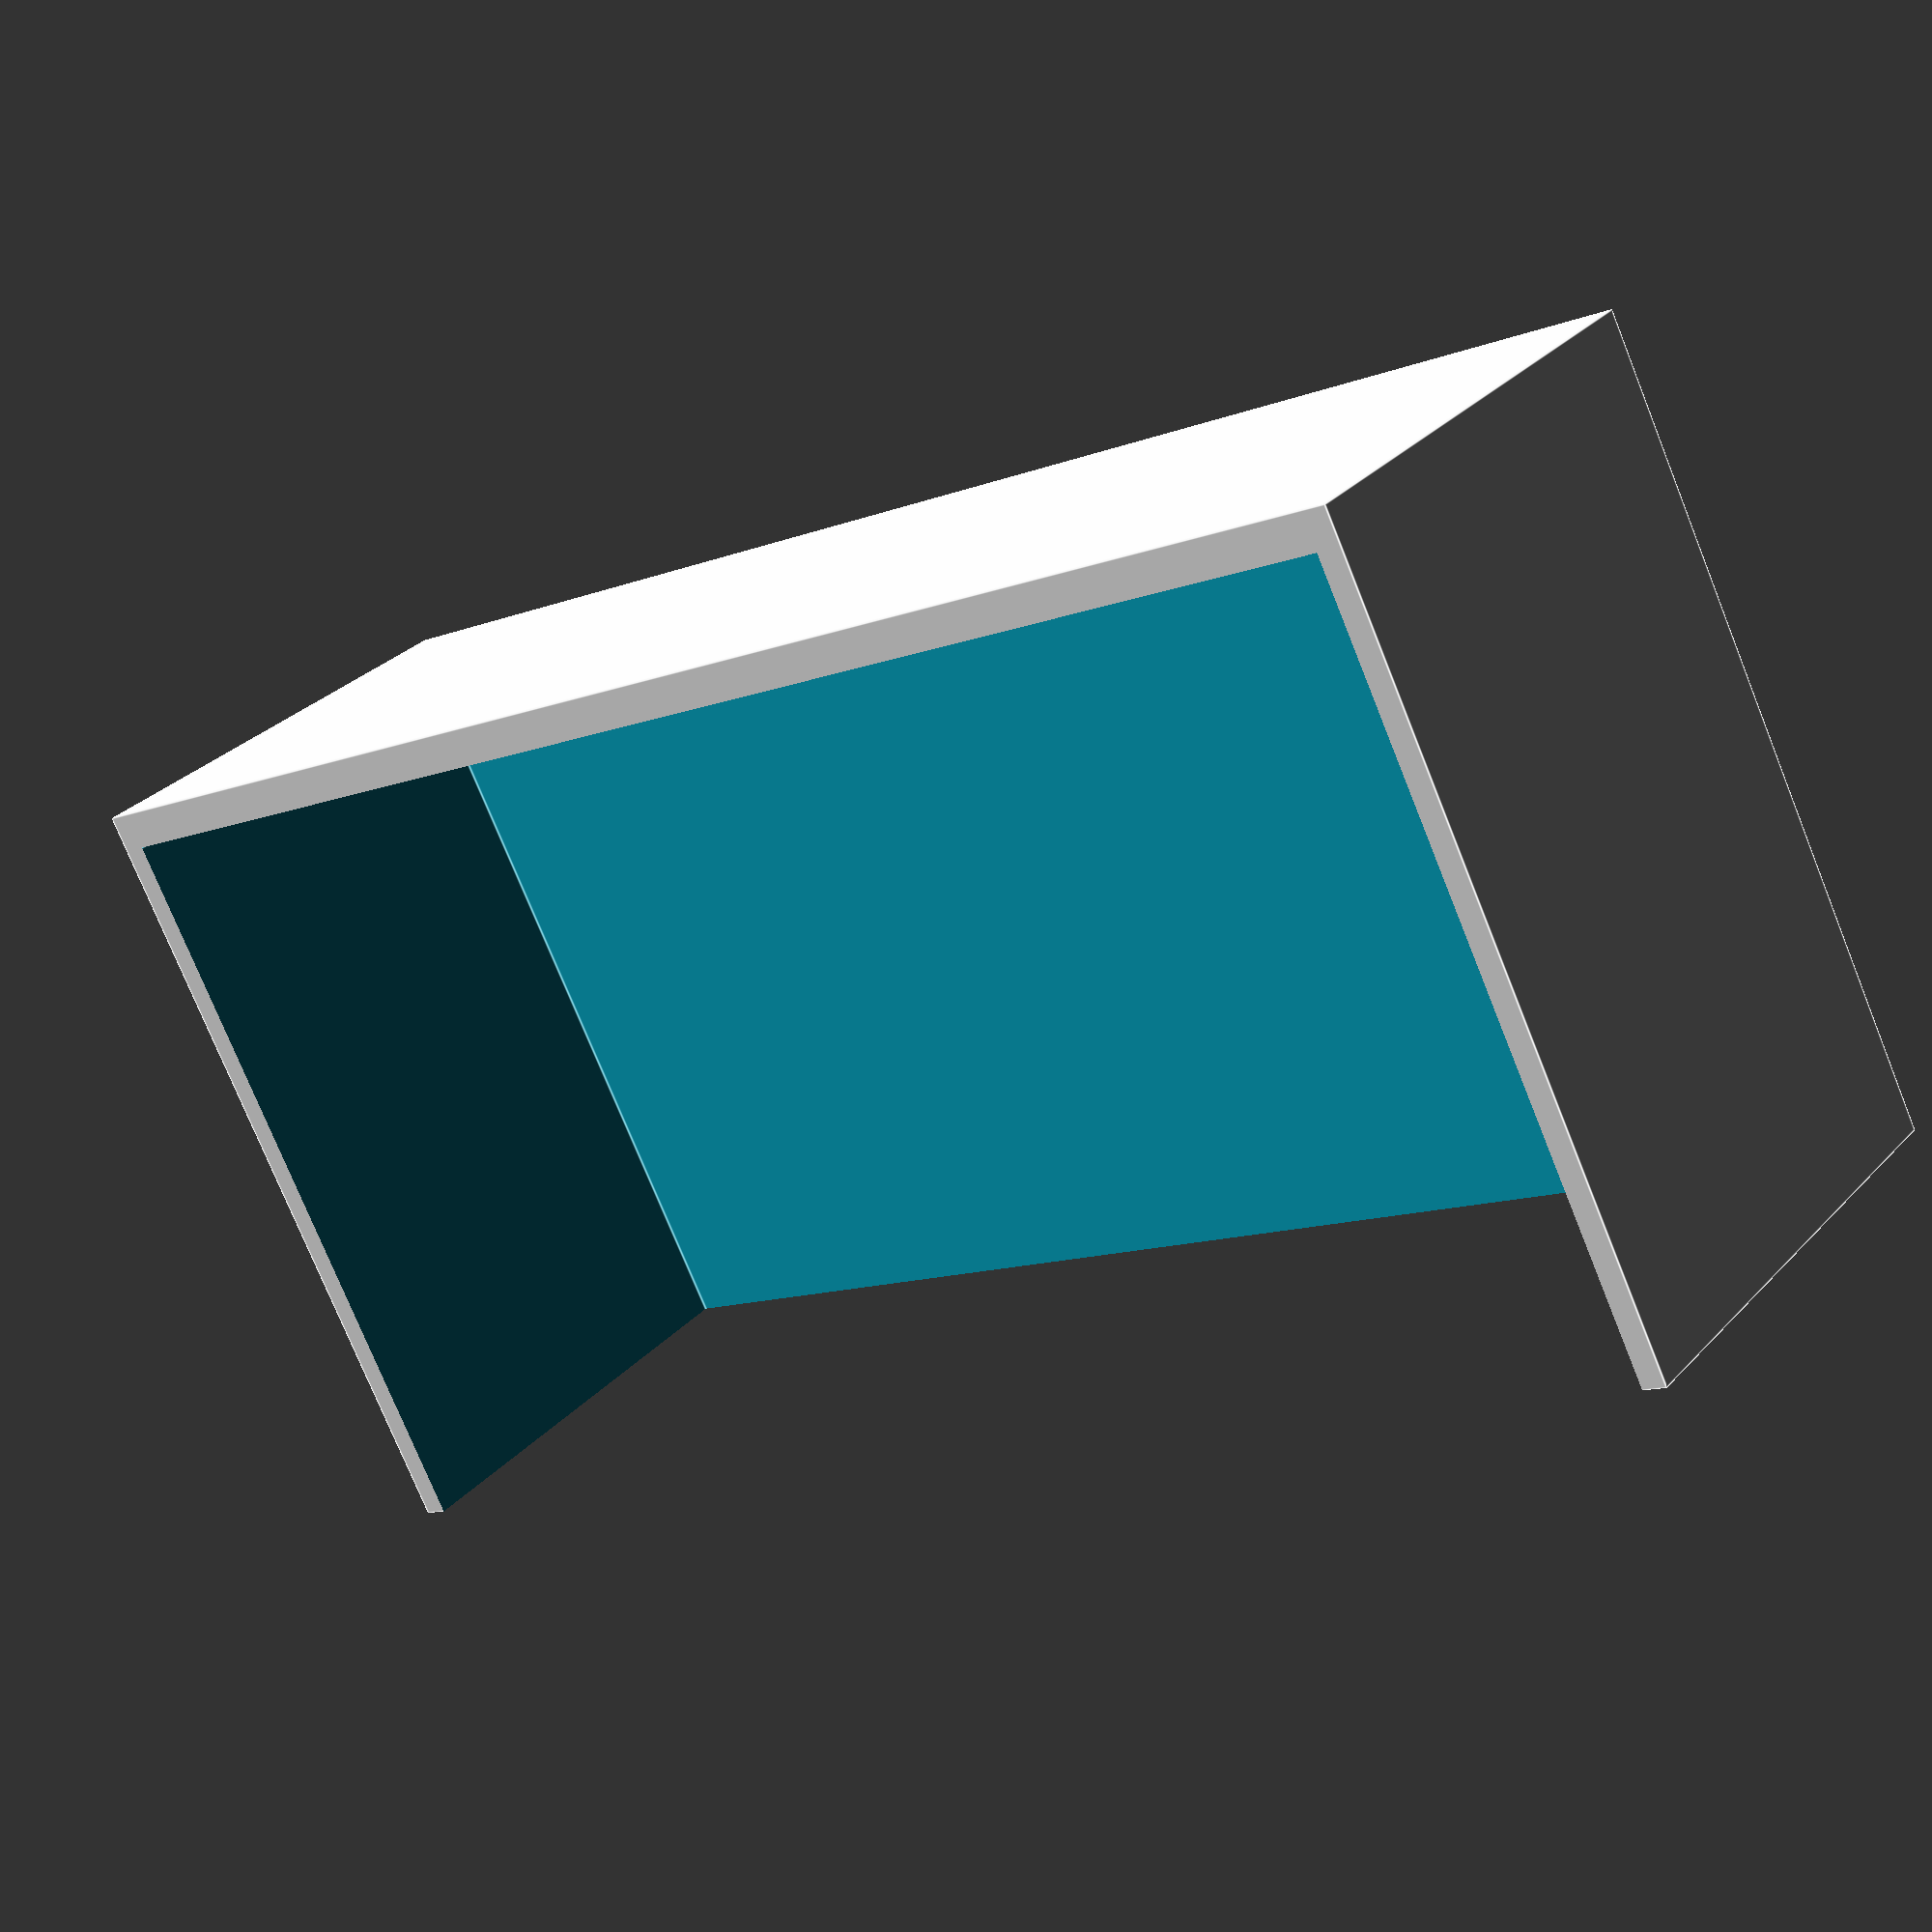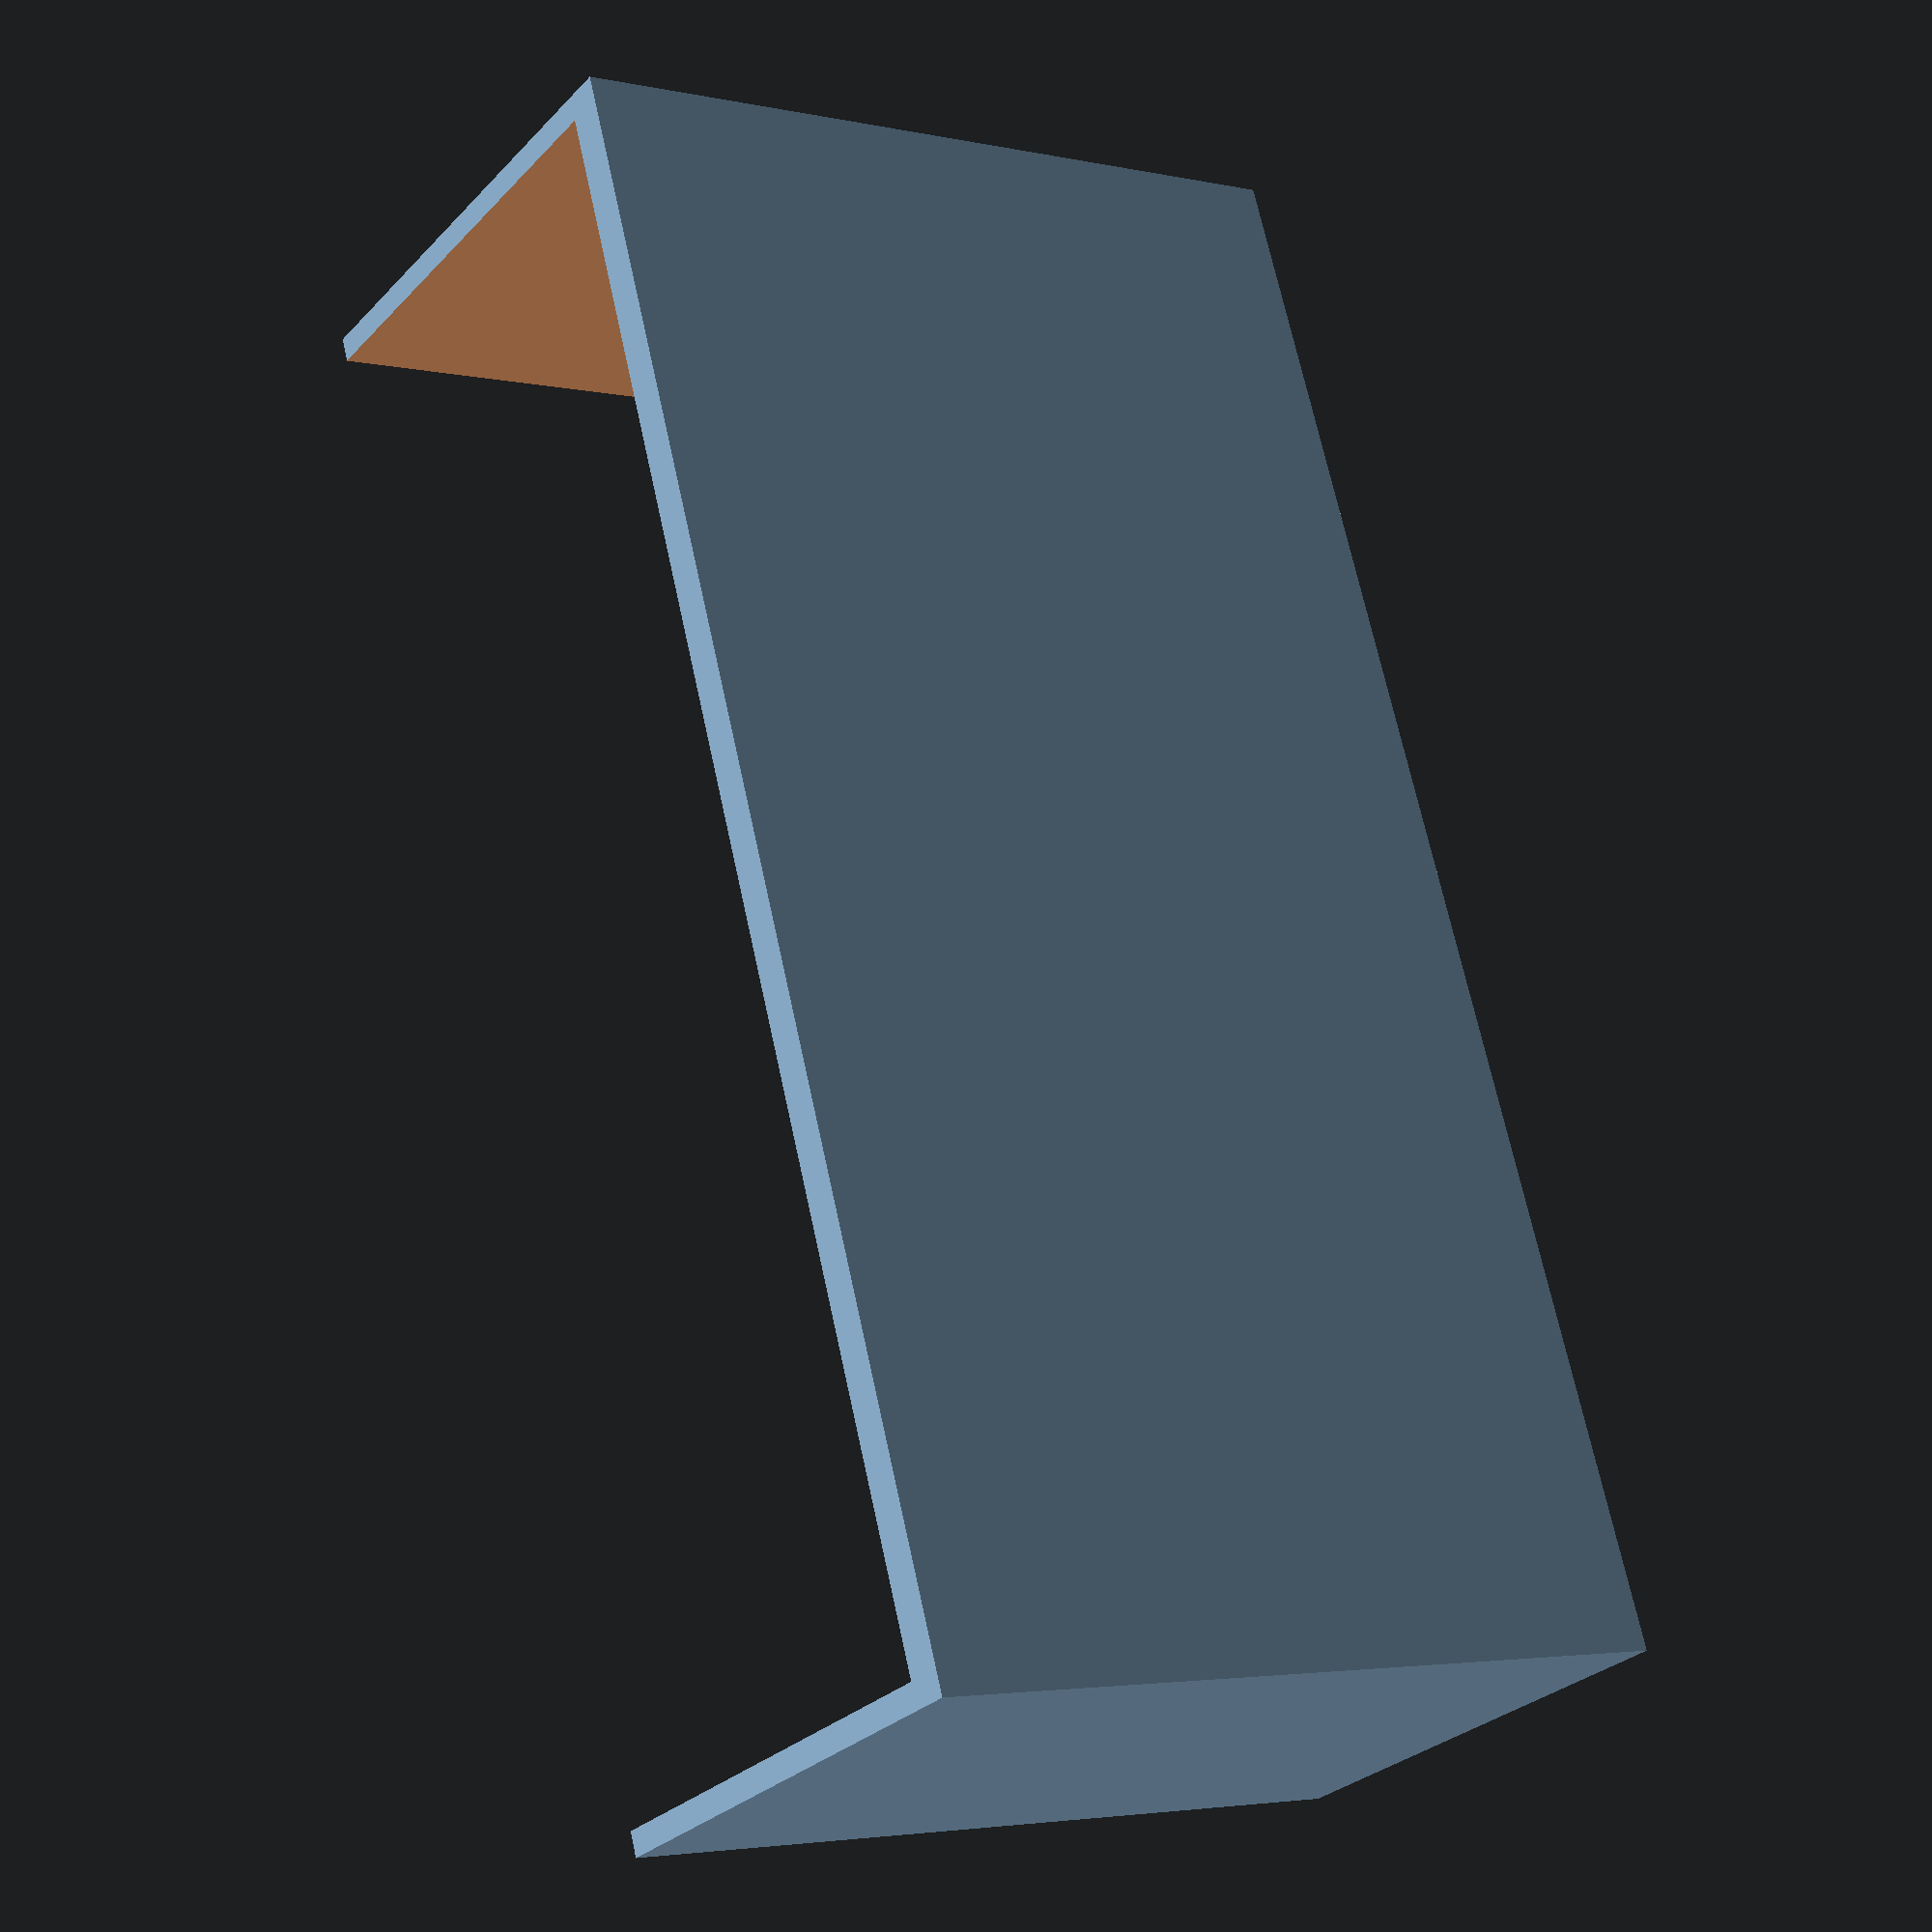
<openscad>
encheight = 122; // measured
hookheight = 2; // we only have 5mm between enclosures
theight = encheight + hookheight * 2;
backthick = 3;
tofan = 40; // distance from edge to 80mm fan
fanheight = 25;
tobrace = 40; // measured distance to FlexBay brace
frontwidth = fanheight + tobrace;

difference(){
  cube([theight, frontwidth, tofan]);
  translate([hookheight, backthick, backthick]){
    cube([theight - hookheight * 2, frontwidth, tofan]);
  }
}
</openscad>
<views>
elev=330.1 azim=153.2 roll=34.1 proj=p view=edges
elev=208.8 azim=284.8 roll=33.9 proj=p view=wireframe
</views>
